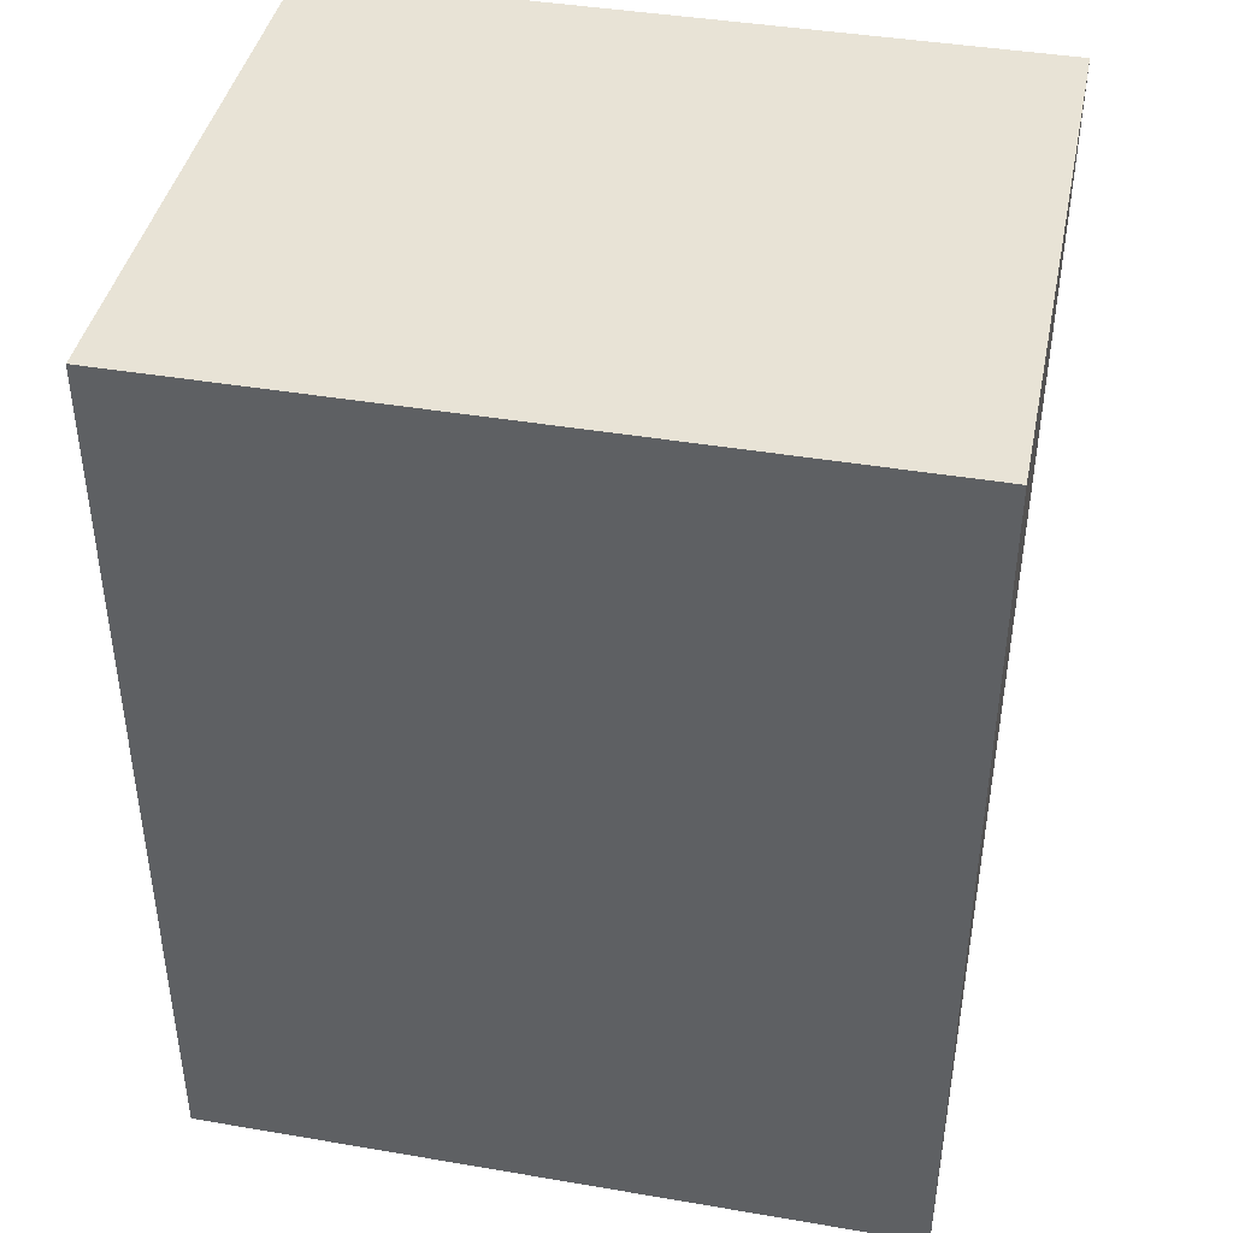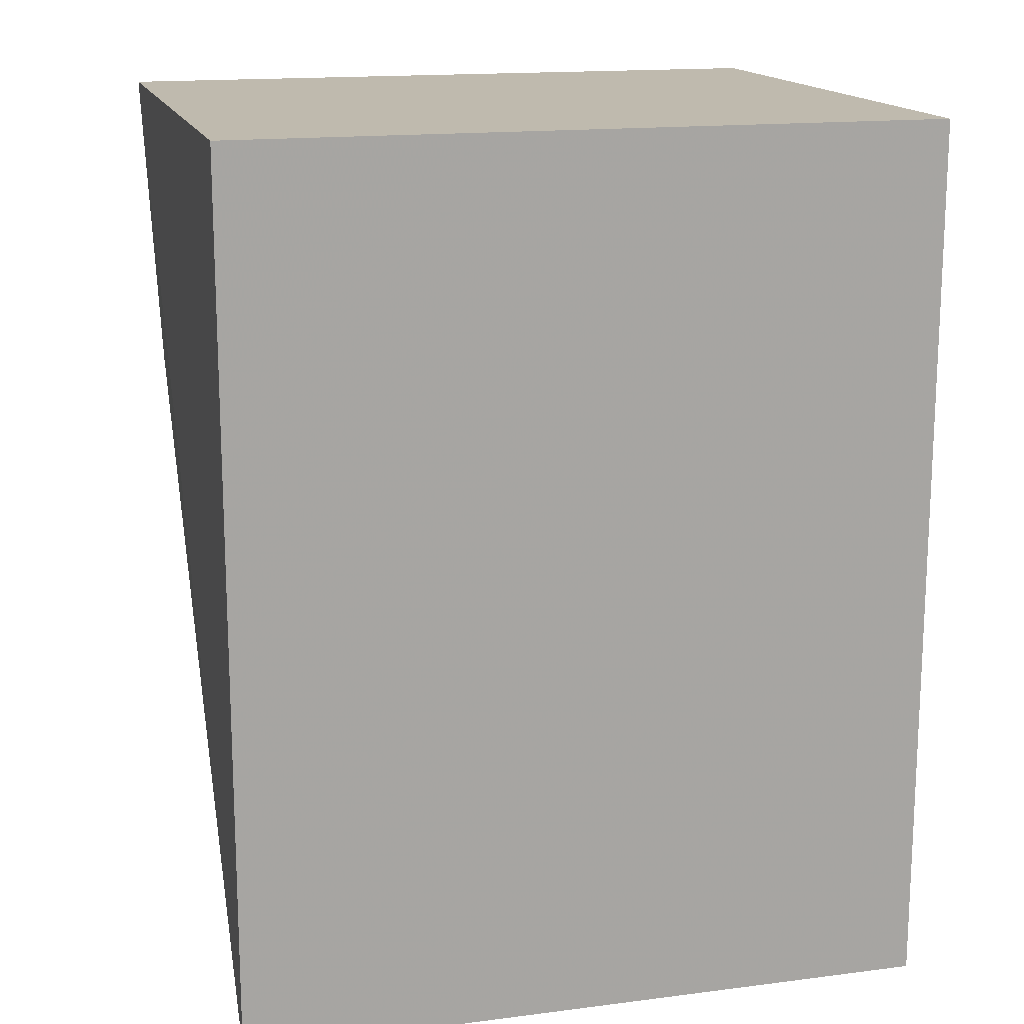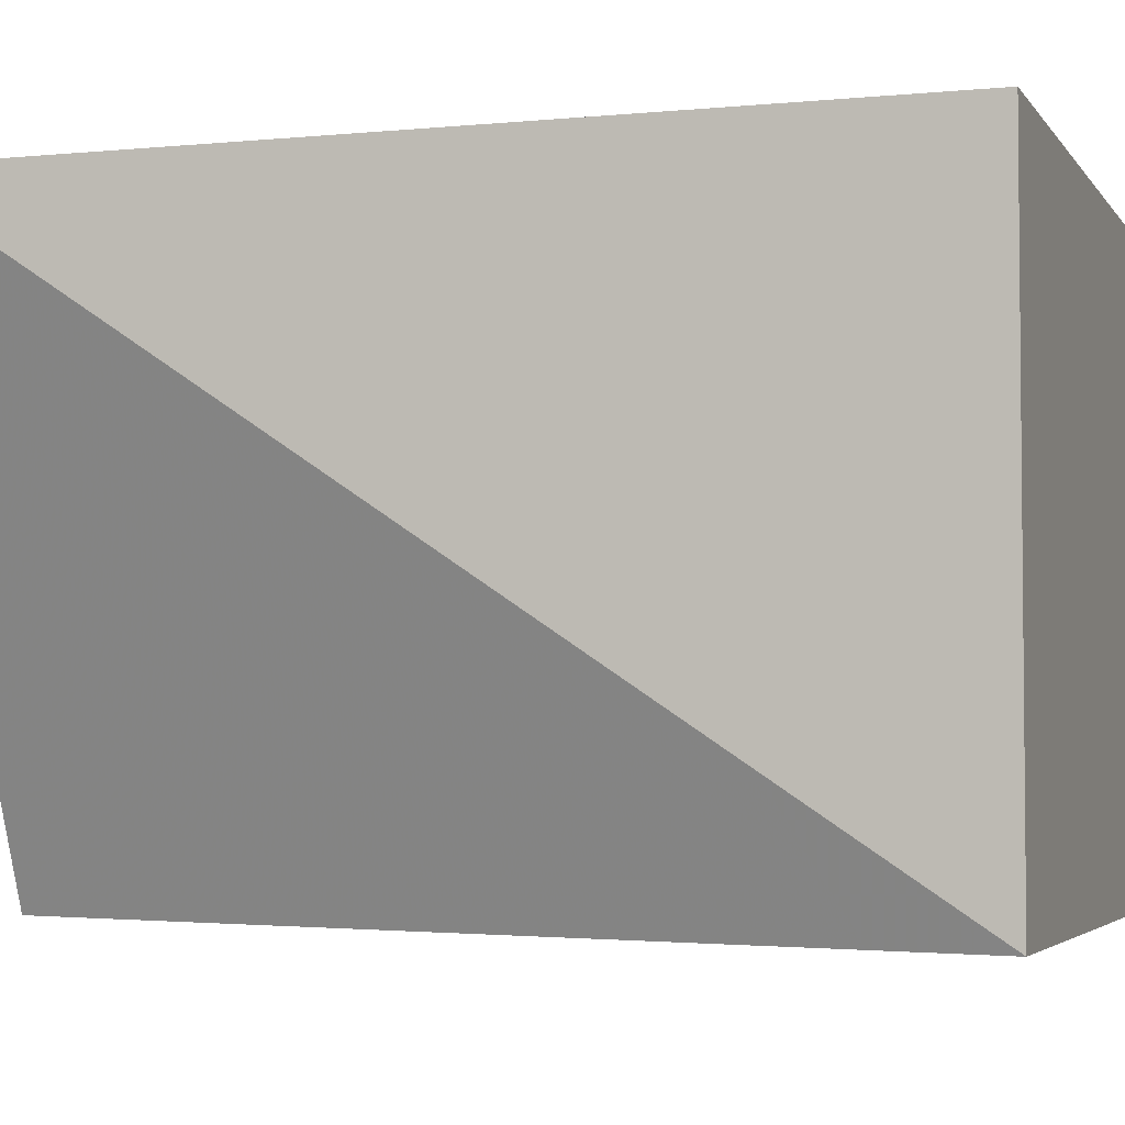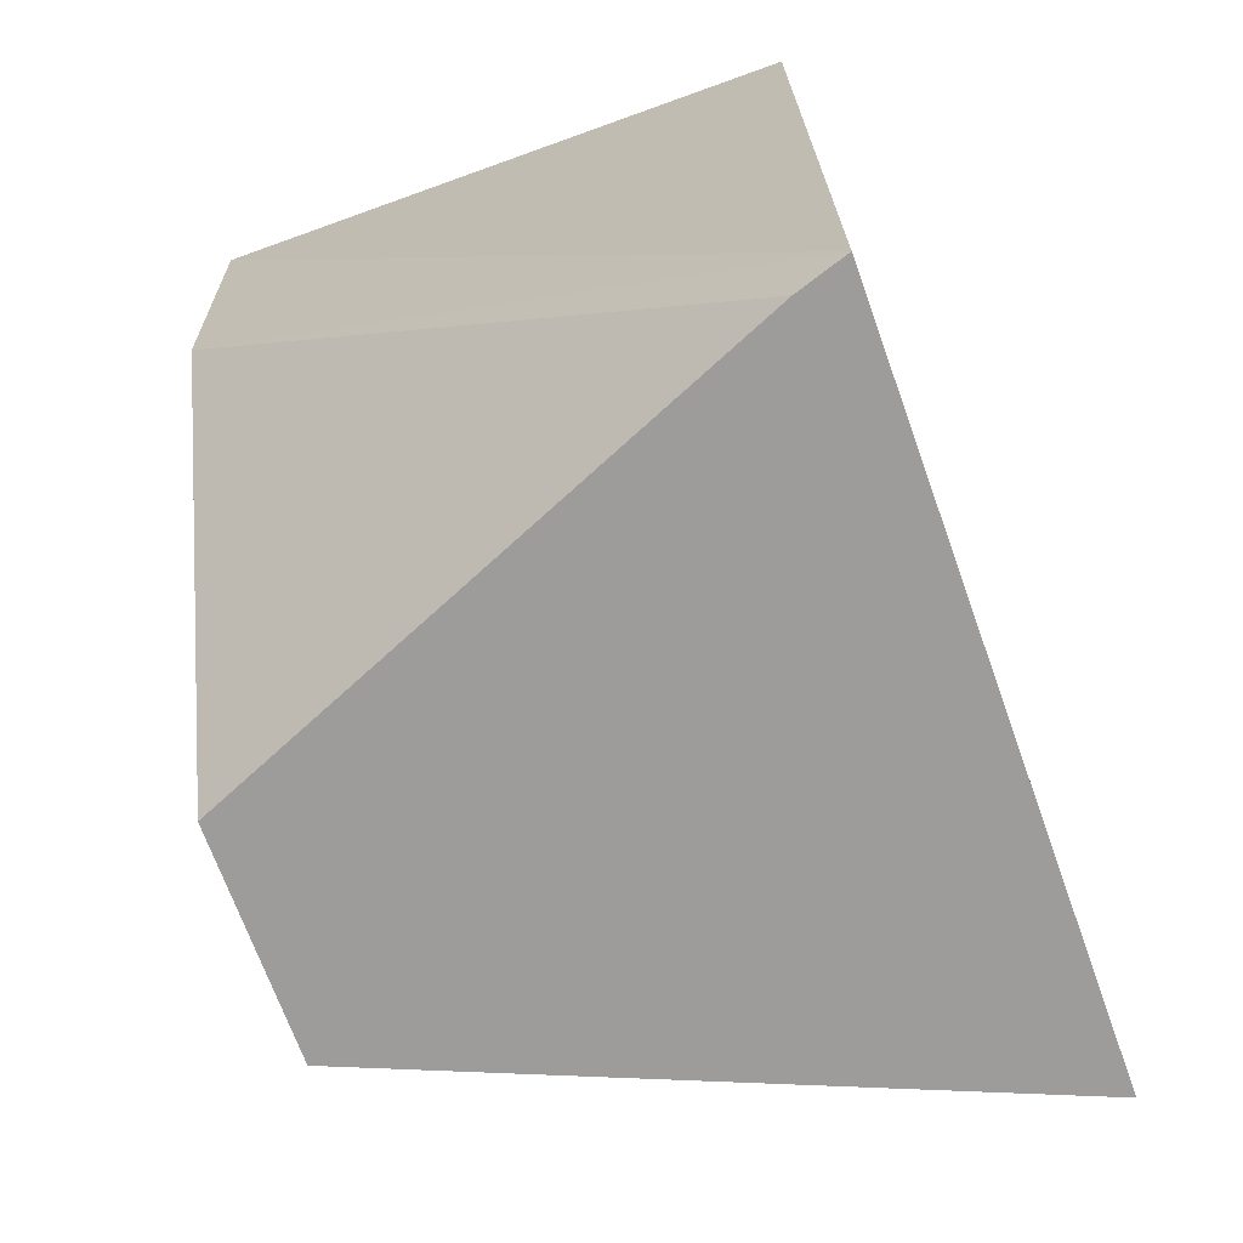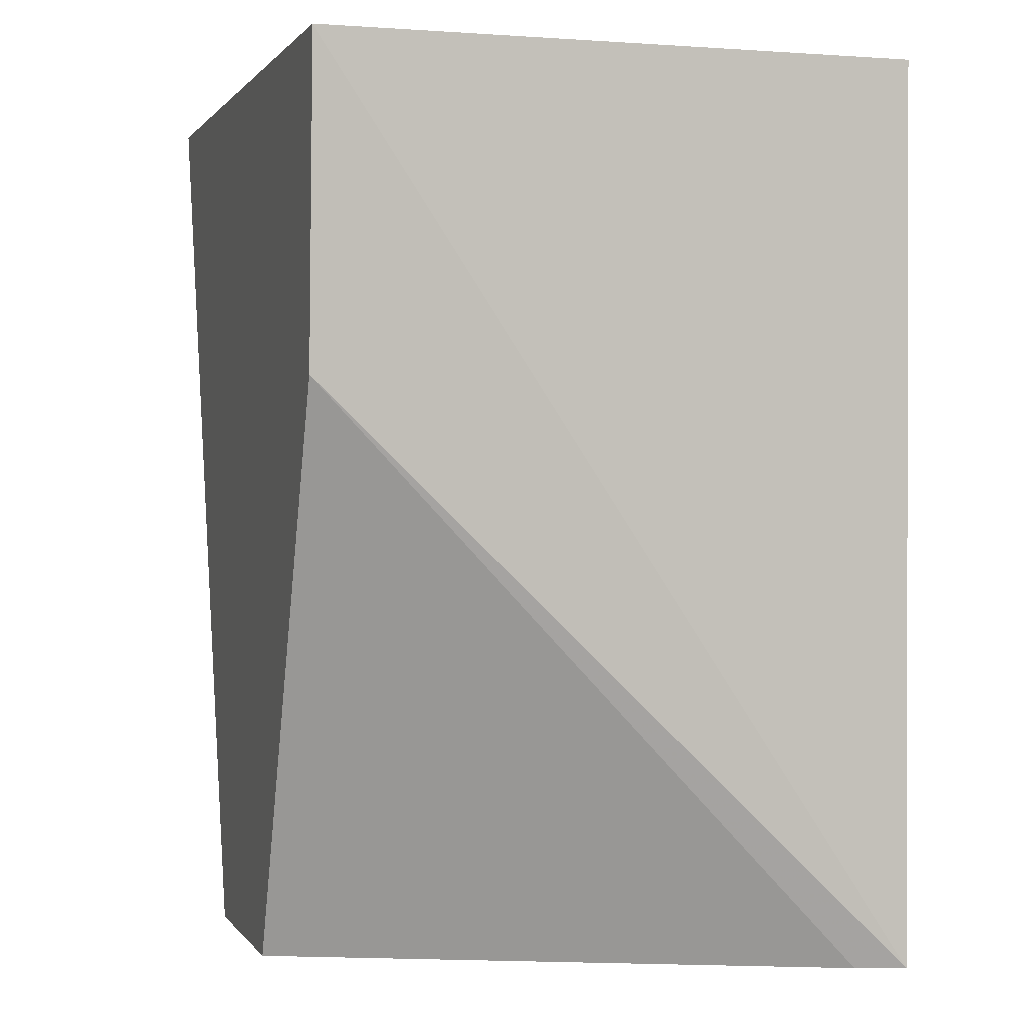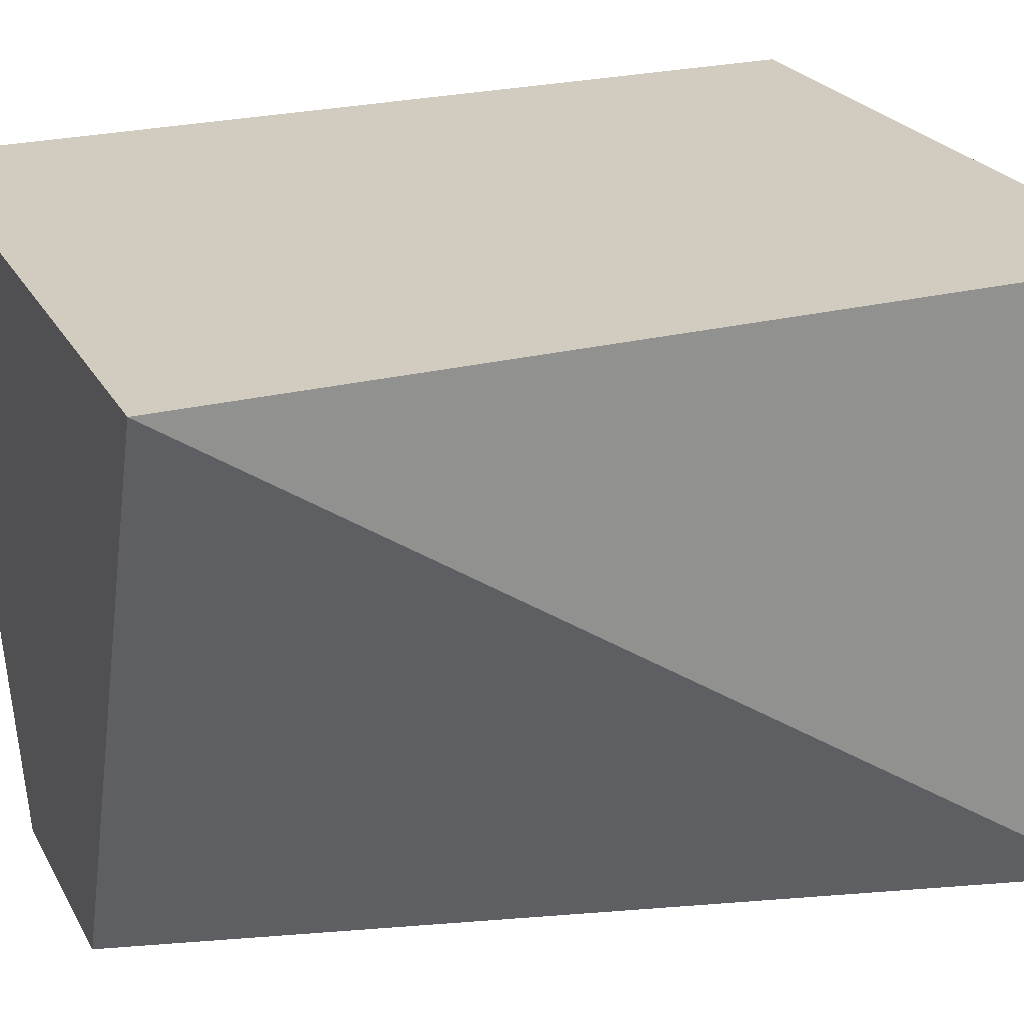
<metadata>
{"format":"obj","ext":"obj","renderer":"f3d","projection":"perspective","resolution":1024,"background":"white","views":[{"elev":41.7,"azim":11.6,"up":"+Y"},{"elev":15.8,"azim":-15.0,"up":"+Y"},{"elev":-3.7,"azim":108.2,"up":"+Z"},{"elev":-70.2,"azim":-70.2,"up":"+Y"},{"elev":0.7,"azim":-107.1,"up":"+Y"},{"elev":24.1,"azim":67.1,"up":"+Z"}]}
</metadata>
<code>
v 0 0.446 0.3672
v 0 0.4188 0.3672
v 0 0.446 0.3491
v -0.02154 0.446 0.3491
v -0.02154 0.446 0.3672
v -0.007427 0.4188 0.3491
v -0.02154 0.4188 0.3672
v -0.01408 0.4188 0.3491
v -0.02106 0.4364 0.3491
v -0.02106 0.4188 0.3657
f 1 2 3
f 1 3 4
f 5 2 1
f 5 1 4
f 6 3 2
f 6 4 3
f 7 5 4
f 7 2 5
f 8 4 6
f 9 7 4
f 9 4 8
f 10 9 8
f 10 7 9
f 10 2 7
f 10 8 6
f 10 6 2

</code>
